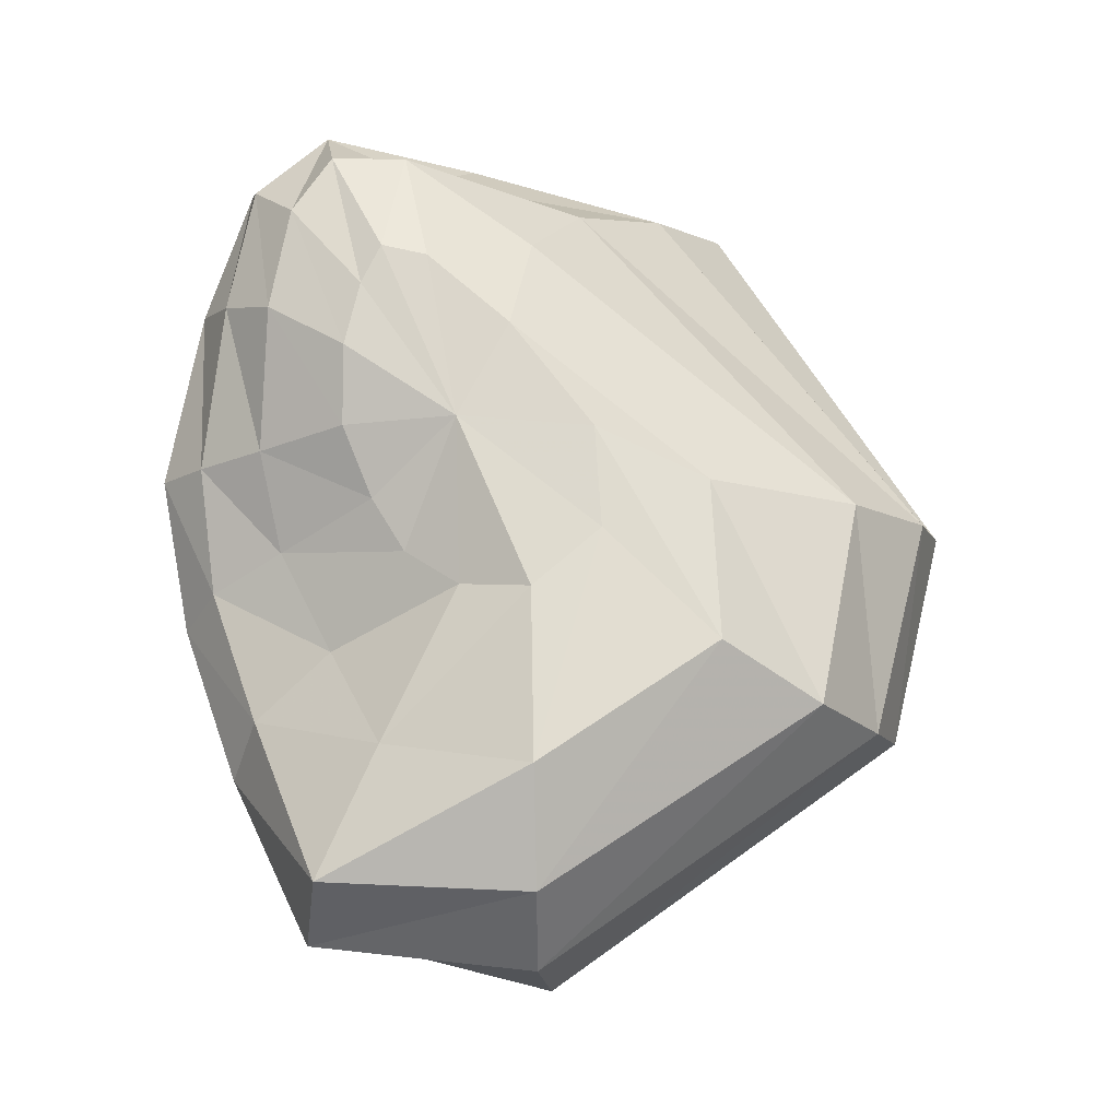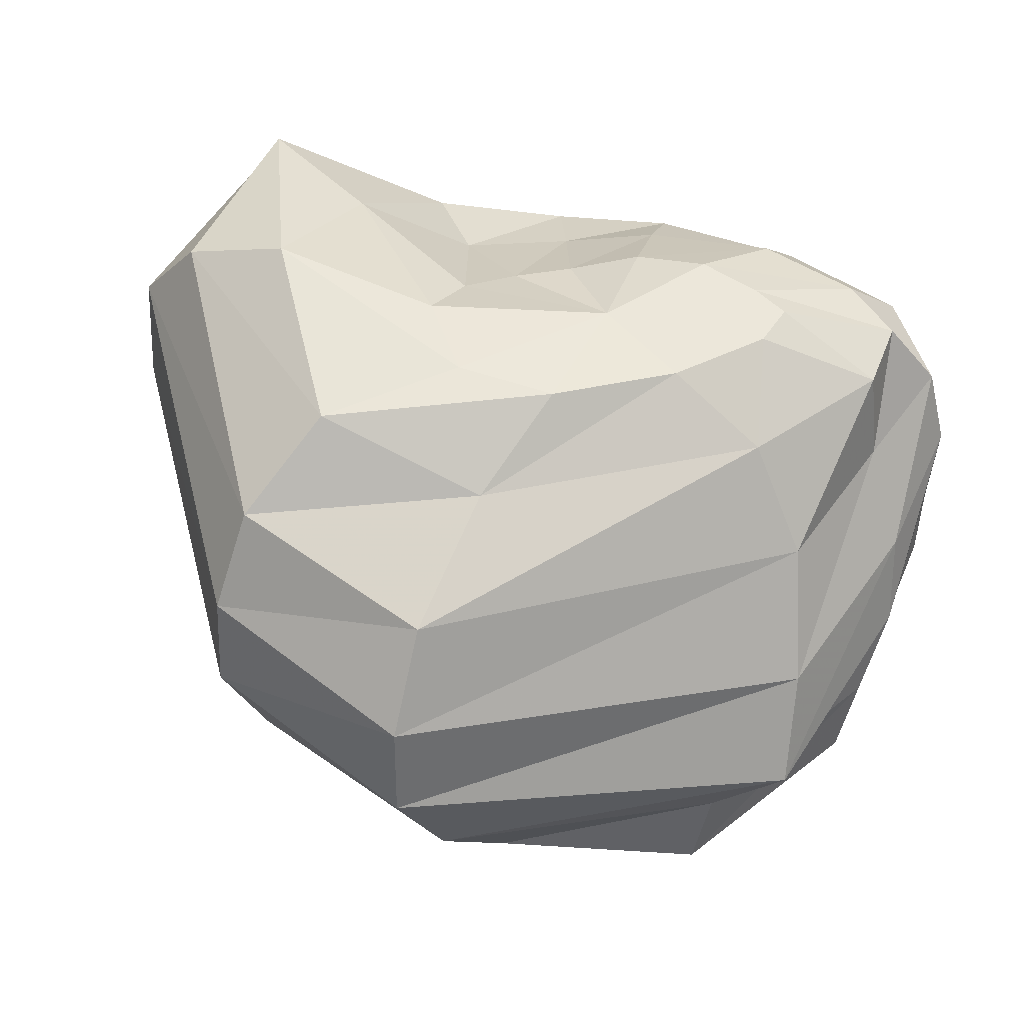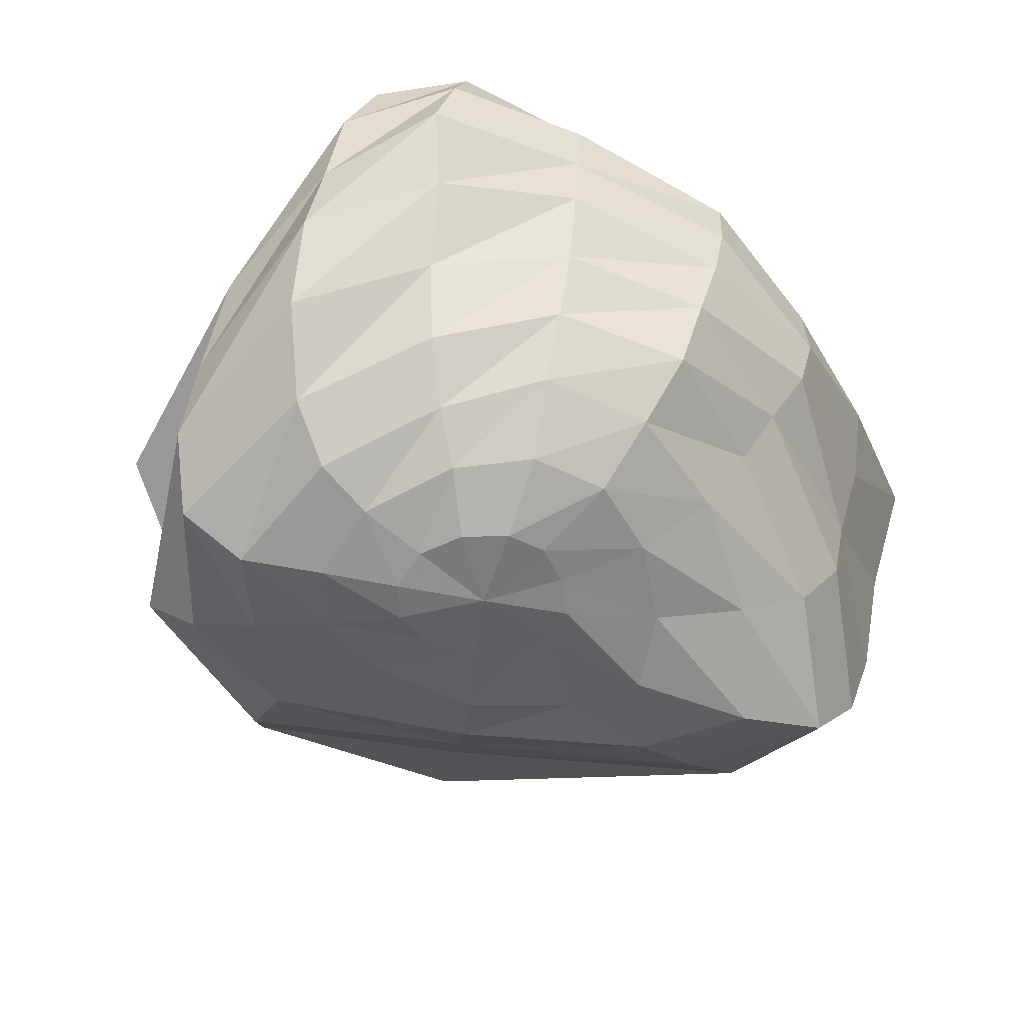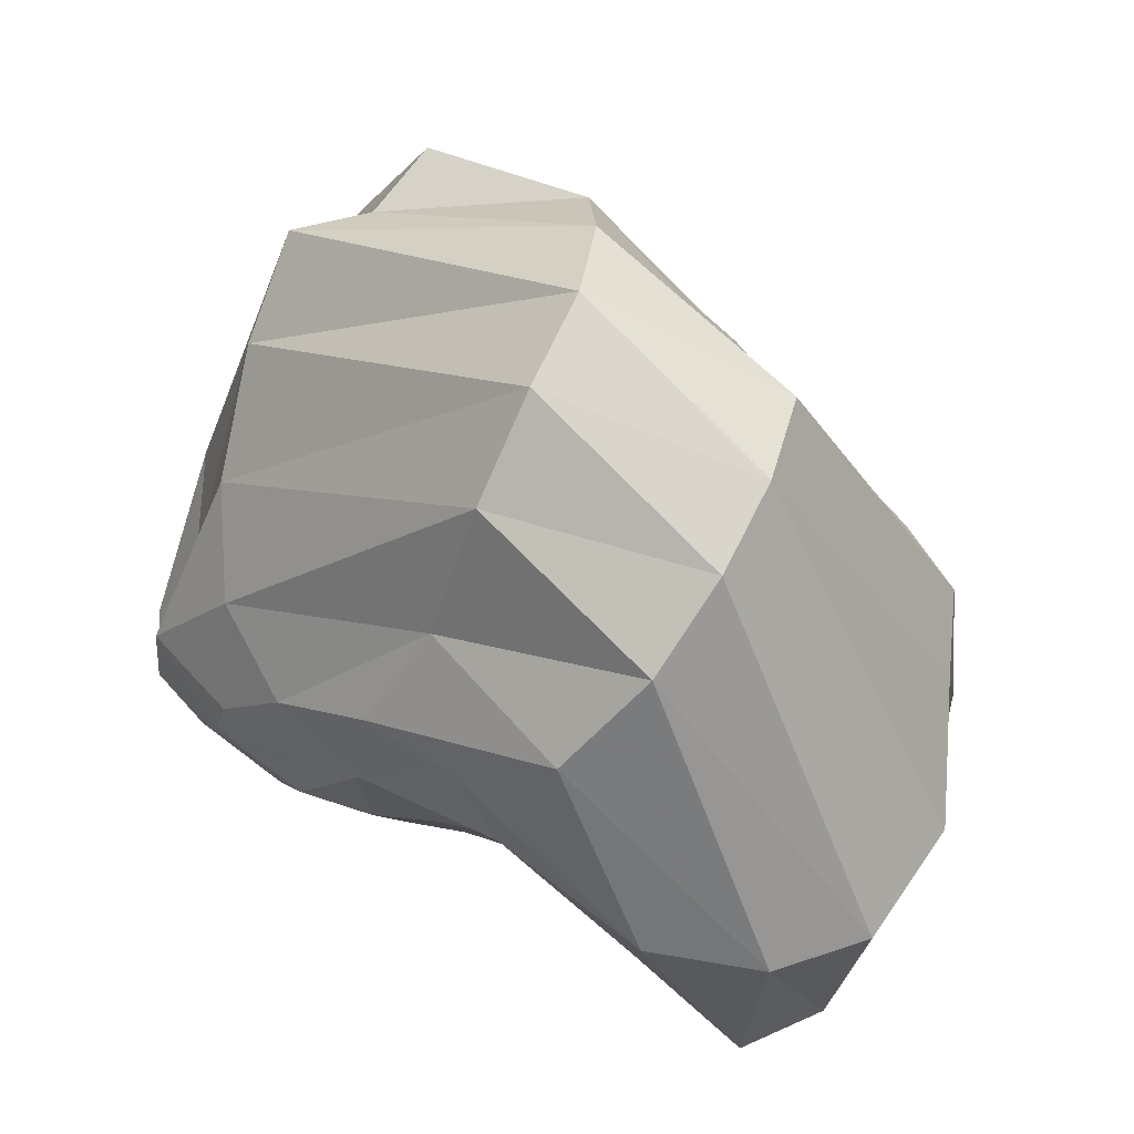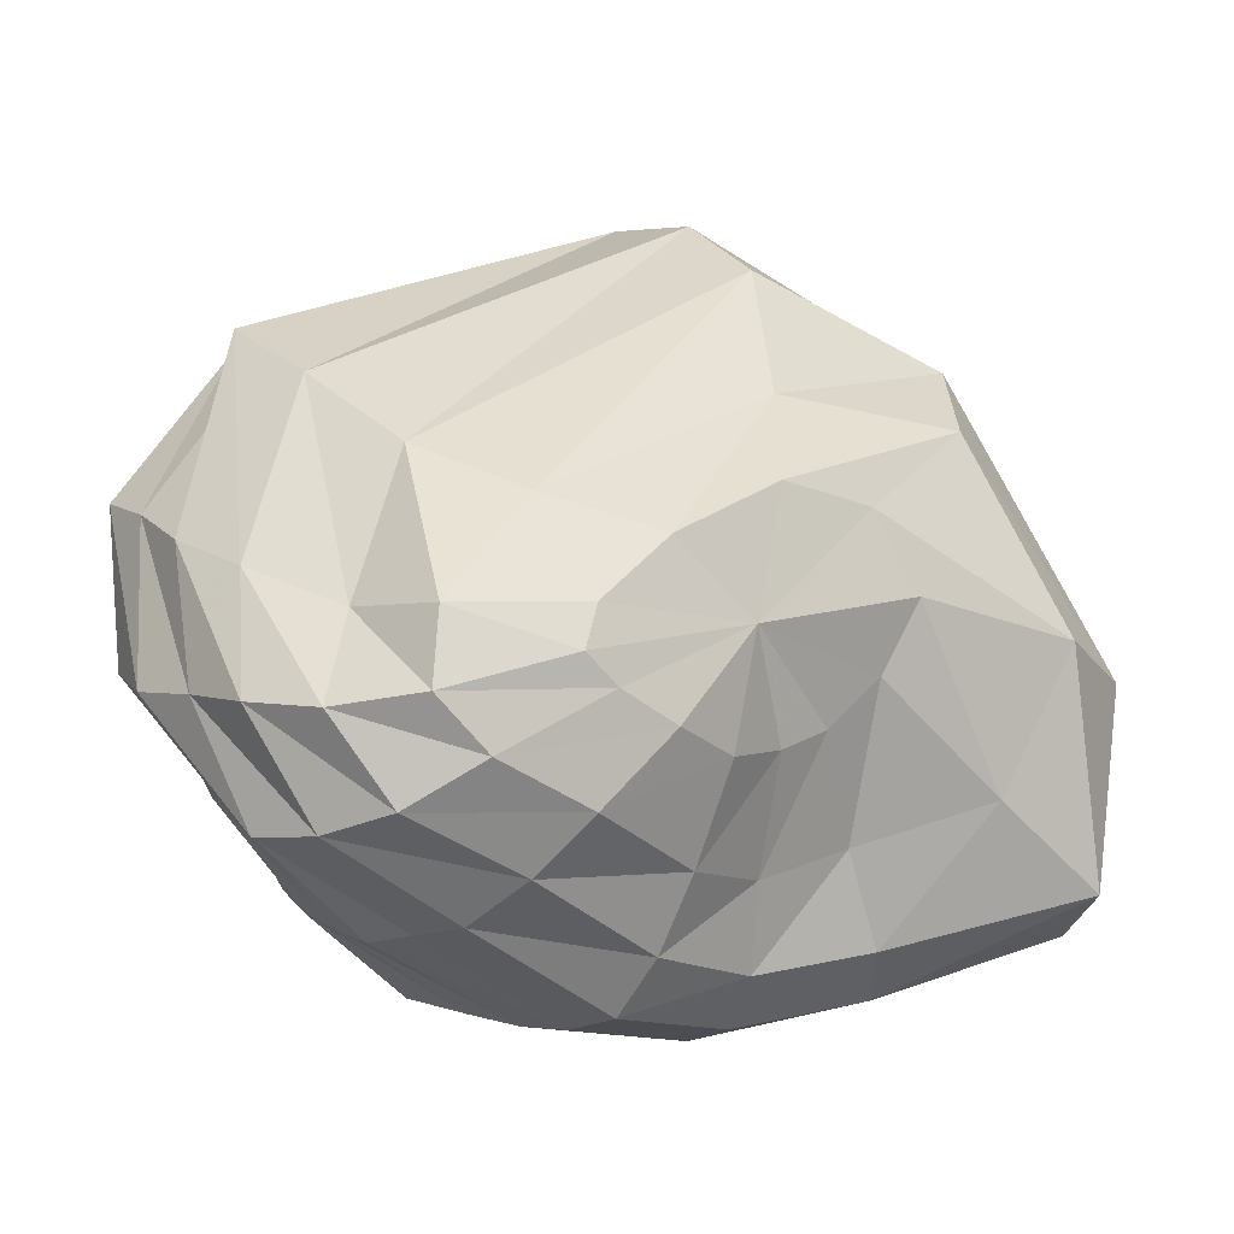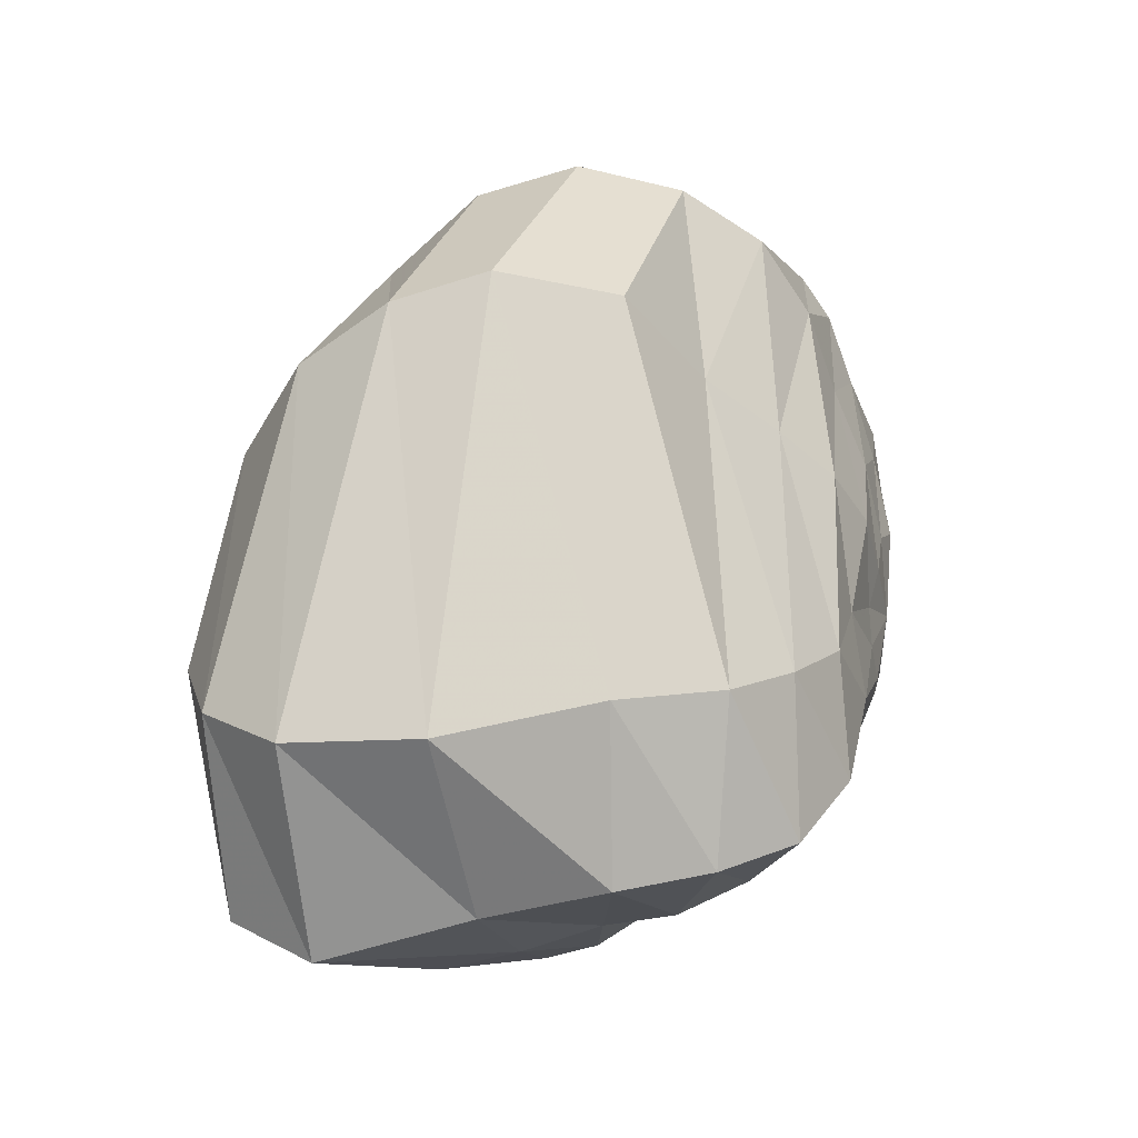
<metadata>
{"format":"obj","ext":"obj","renderer":"f3d","projection":"perspective","resolution":1024,"background":"white","views":[{"elev":75.0,"azim":-94.3,"up":"+Y"},{"elev":53.7,"azim":16.7,"up":"+Y"},{"elev":-53.3,"azim":134.0,"up":"+Y"},{"elev":53.2,"azim":-148.6,"up":"+Z"},{"elev":-19.0,"azim":139.3,"up":"+Z"},{"elev":13.4,"azim":-81.4,"up":"+Z"}]}
</metadata>
<code>
v 0.6498 -3.187 -0.1459
v 0.3359 -3.206 -0.5076
v -0.06476 -3.169 -0.6172
v -0.4715 -3.167 -0.4784
v -0.8133 -3.217 -0.2435
v -0.9832 -3.159 0.1395
v -0.8845 -3.114 0.5269
v -0.5542 -3.191 0.8486
v -0.06647 -3.193 1.074
v 0.396 -3.274 1.013
v 0.6894 -3.255 0.7431
v 0.7808 -3.172 0.321
v 1.154 -2.85 -0.5098
v 0.6614 -2.852 -1.186
v -0.09072 -2.864 -1.445
v -0.9276 -2.886 -1.233
v -1.659 -2.973 -0.753
v -2.106 -3.151 -0.08607
v -1.907 -2.981 0.732
v -1.086 -3.079 1.467
v -0.09692 -3.012 1.845
v 0.7489 -3.067 1.749
v 1.306 -3.149 1.246
v 1.465 -3.013 0.4308
v 1.581 -2.453 -0.7481
v 0.999 -2.29 -1.684
v -0.04257 -2.374 -2.093
v -1.258 -2.378 -1.875
v -2.442 -2.631 -1.311
v -3.314 -3.066 -0.5428
v -2.959 -2.919 0.6204
v -1.551 -2.768 2.005
v 0.03409 -2.67 2.588
v 1.131 -2.79 2.507
v 1.933 -3.012 1.804
v 2.071 -2.81 0.4463
v 2.022 -1.963 -1.052
v 1.175 -1.648 -2.051
v -0.05742 -1.765 -2.637
v -1.518 -1.64 -2.236
v -3.134 -2.11 -1.664
v -4.303 -2.663 -0.8413
v -3.802 -2.552 0.6279
v -1.921 -2.24 2.513
v 0.01626 -2.386 3.403
v 1.467 -2.524 3.153
v 2.621 -2.731 1.967
v 2.615 -2.358 0.2857
v 2.329 -1.208 -1.307
v 1.304 -0.9771 -2.335
v -0.1287 -0.9403 -2.896
v -1.69 -1.009 -2.565
v -3.527 -1.46 -1.895
v -4.865 -1.962 -0.9582
v -4.624 -2.03 0.6707
v -2.418 -1.563 3.086
v -0.2716 -1.913 4.162
v 1.827 -2.209 3.523
v 3.119 -2.191 1.57
v 3.206 -1.704 -0.1972
v 2.672 -0.4479 -1.747
v 1.473 -0.2772 -2.588
v -0.2072 -0.2711 -3.097
v -1.849 -0.468 -2.916
v -3.591 -0.7615 -2.017
v -5.132 -1.056 -1.1
v -5.077 -1.021 0.6612
v -3.144 -0.8806 3.963
v -0.8053 -1.162 4.713
v 1.944 -1.355 3.272
v 3.24 -1.431 1.215
v 3.483 -0.9055 -0.6081
v 3.027 0.242 -2.032
v 1.49 0.3995 -2.64
v -0.2455 0.323 -3.209
v -1.892 0.05325 -3.069
v -3.614 0.03114 -2.321
v -5.136 0.1691 -1.422
v -5.791 0.4683 0.4564
v -3.502 0.2925 4.217
v -1.224 -0.1626 4.978
v 2.693 -0.9034 3.002
v 3.392 -0.5807 0.703
v 3.462 -0.1128 -0.8149
v 2.858 0.9442 -2.13
v 1.459 1.062 -2.687
v -0.2871 0.9298 -3.195
v -1.84 0.6553 -3.055
v -3.478 0.8511 -2.608
v -5.294 1.664 -1.87
v -5.718 1.836 0.3312
v -3.554 1.245 3.916
v -1.309 0.8241 4.683
v 2.583 0.08408 2.278
v 3.264 0.2648 0.2601
v 3.484 0.7025 -1.073
v 2.592 1.644 -2.031
v 1.301 1.731 -2.381
v -0.3219 1.432 -2.742
v -1.604 1.217 -2.694
v -3.002 1.413 -2.313
v -4.8 2.556 -1.708
v -5.067 2.684 0.3772
v -3.388 2.149 3.289
v -1.282 1.716 3.88
v 2.268 1.164 1.362
v 2.79 1.179 -0.2388
v 3.224 1.484 -1.253
v 2.119 2.242 -1.616
v 1.068 2.293 -1.895
v -0.3251 1.903 -2.084
v -1.33 1.622 -1.949
v -2.401 1.68 -1.497
v -3.525 2.531 -1.019
v -3.932 3.15 0.4364
v -2.825 2.849 2.309
v -1.053 2.23 2.39
v 1.608 2.1 0.8102
v 2.622 2.174 -0.421
v 2.685 2.186 -1.174
v 1.128 2.625 -0.9325
v 0.4873 2.639 -1.135
v -0.29 2.448 -1.204
v -1.012 2.269 -0.9666
v -1.579 2.275 -0.6769
v -2.013 2.519 -0.1562
v -2.175 2.885 0.5359
v -1.636 2.852 1.258
v -0.5878 2.783 1.269
v 0.5844 2.671 0.5206
v 1.373 2.639 -0.2536
v 1.509 2.64 -0.7032
v -0.049 -3.277 0.2291
v -0.3537 2.693 -0.07211
g Group57503
f 1 2 14 13
f 2 3 15 14
f 3 4 16 15
f 4 5 17 16
f 5 6 18 17
f 6 7 19 18
f 7 8 20 19
f 8 9 21 20
f 9 10 22 21
f 10 11 23 22
f 11 12 24 23
f 12 1 13 24
f 13 14 26 25
f 14 15 27 26
f 15 16 28 27
f 16 17 29 28
f 17 18 30 29
f 18 19 31 30
f 19 20 32 31
f 20 21 33 32
f 21 22 34 33
f 22 23 35 34
f 23 24 36 35
f 24 13 25 36
f 25 26 38 37
f 26 27 39 38
f 27 28 40 39
f 28 29 41 40
f 29 30 42 41
f 30 31 43 42
f 31 32 44 43
f 32 33 45 44
f 33 34 46 45
f 34 35 47 46
f 35 36 48 47
f 36 25 37 48
f 37 38 50 49
f 38 39 51 50
f 39 40 52 51
f 40 41 53 52
f 41 42 54 53
f 42 43 55 54
f 43 44 56 55
f 44 45 57 56
f 45 46 58 57
f 46 47 59 58
f 47 48 60 59
f 48 37 49 60
f 49 50 62 61
f 50 51 63 62
f 51 52 64 63
f 52 53 65 64
f 53 54 66 65
f 54 55 67 66
f 55 56 68 67
f 56 57 69 68
f 57 58 70 69
f 58 59 71 70
f 59 60 72 71
f 60 49 61 72
f 61 62 74 73
f 62 63 75 74
f 63 64 76 75
f 64 65 77 76
f 65 66 78 77
f 66 67 79 78
f 67 68 80 79
f 68 69 81 80
f 69 70 82 81
f 70 71 83 82
f 71 72 84 83
f 72 61 73 84
f 73 74 86 85
f 74 75 87 86
f 75 76 88 87
f 76 77 89 88
f 77 78 90 89
f 78 79 91 90
f 79 80 92 91
f 80 81 93 92
f 81 82 94 93
f 82 83 95 94
f 83 84 96 95
f 84 73 85 96
f 85 86 98 97
f 86 87 99 98
f 87 88 100 99
f 88 89 101 100
f 89 90 102 101
f 90 91 103 102
f 91 92 104 103
f 92 93 105 104
f 93 94 106 105
f 94 95 107 106
f 95 96 108 107
f 96 85 97 108
f 97 98 110 109
f 98 99 111 110
f 99 100 112 111
f 100 101 113 112
f 101 102 114 113
f 102 103 115 114
f 103 104 116 115
f 104 105 117 116
f 105 106 118 117
f 106 107 119 118
f 107 108 120 119
f 108 97 109 120
f 109 110 122 121
f 110 111 123 122
f 111 112 124 123
f 112 113 125 124
f 113 114 126 125
f 114 115 127 126
f 115 116 128 127
f 116 117 129 128
f 117 118 130 129
f 118 119 131 130
f 119 120 132 131
f 120 109 121 132
f 2 1 133
f 3 2 133
f 4 3 133
f 5 4 133
f 6 5 133
f 7 6 133
f 8 7 133
f 9 8 133
f 10 9 133
f 11 10 133
f 12 11 133
f 1 12 133
f 121 122 134
f 122 123 134
f 123 124 134
f 124 125 134
f 125 126 134
f 126 127 134
f 127 128 134
f 128 129 134
f 129 130 134
f 130 131 134
f 131 132 134
f 132 121 134

</code>
